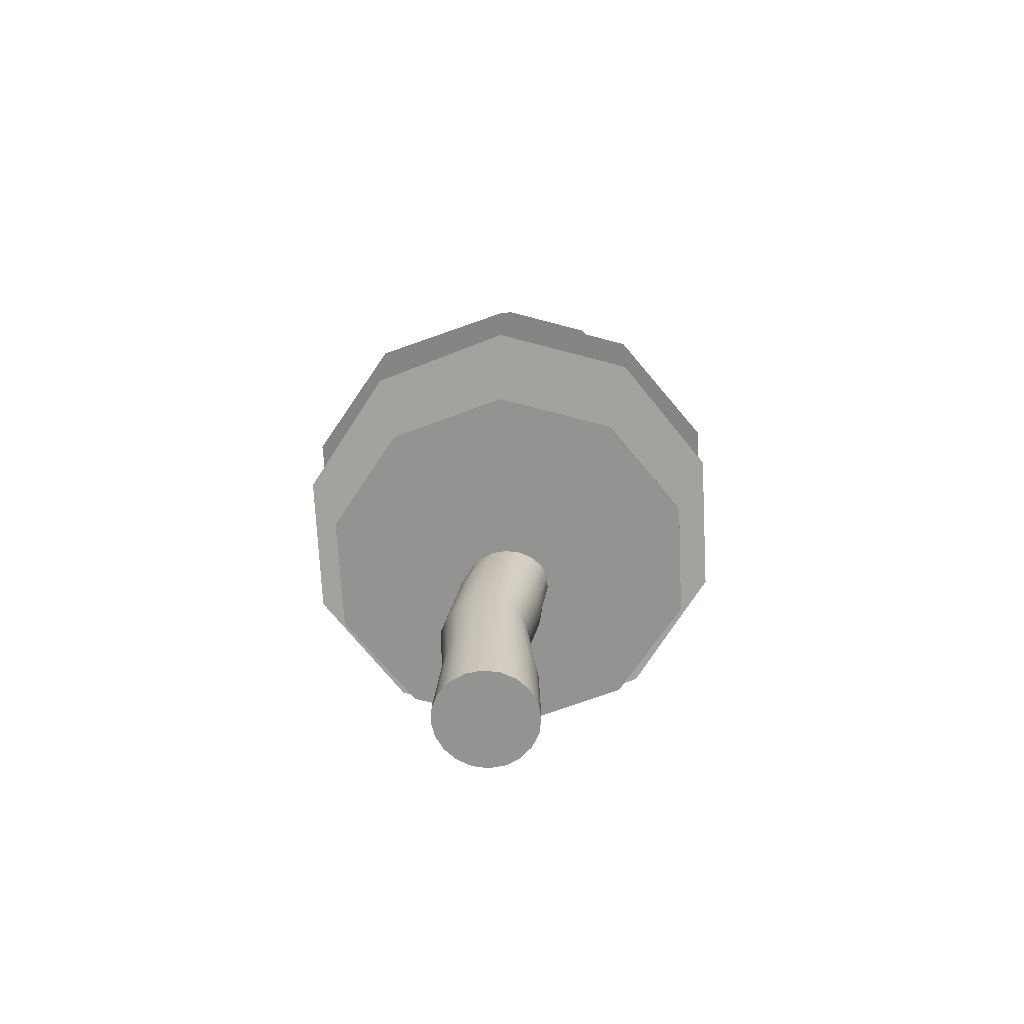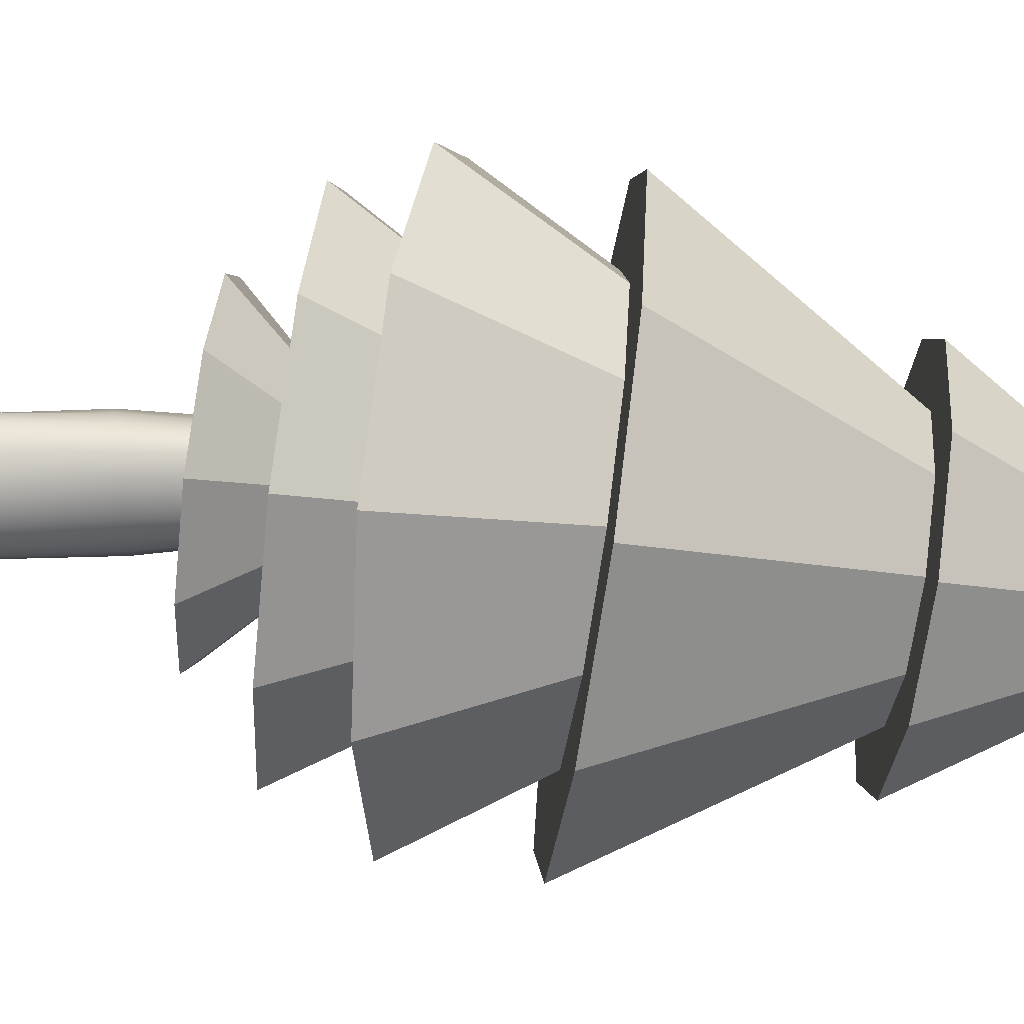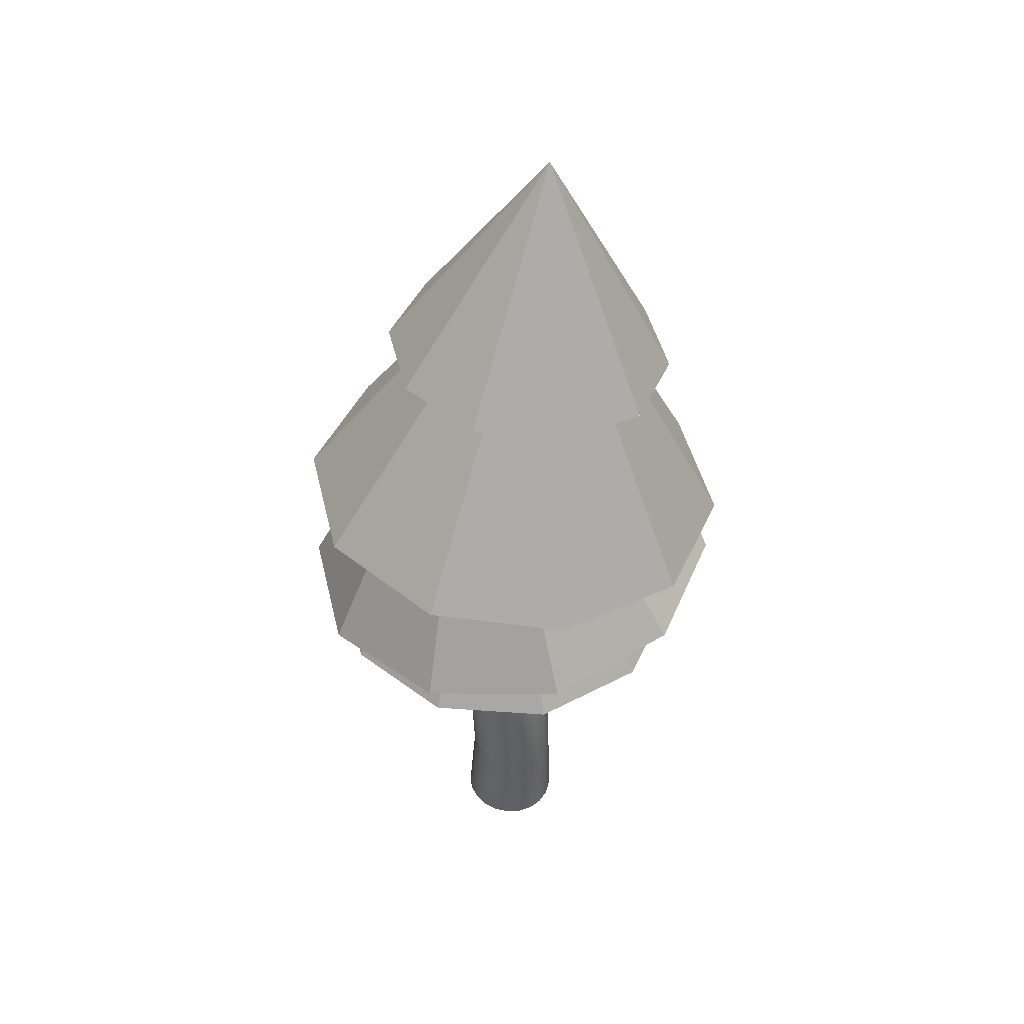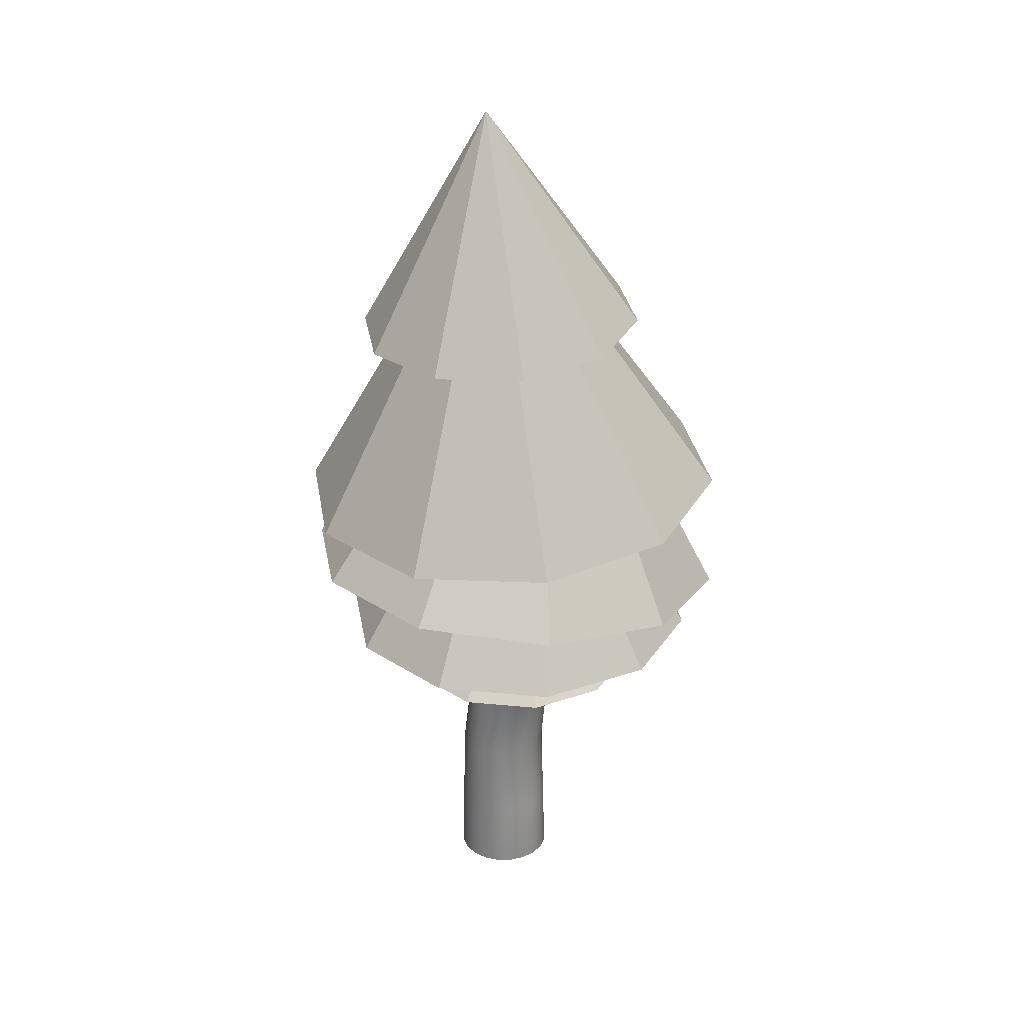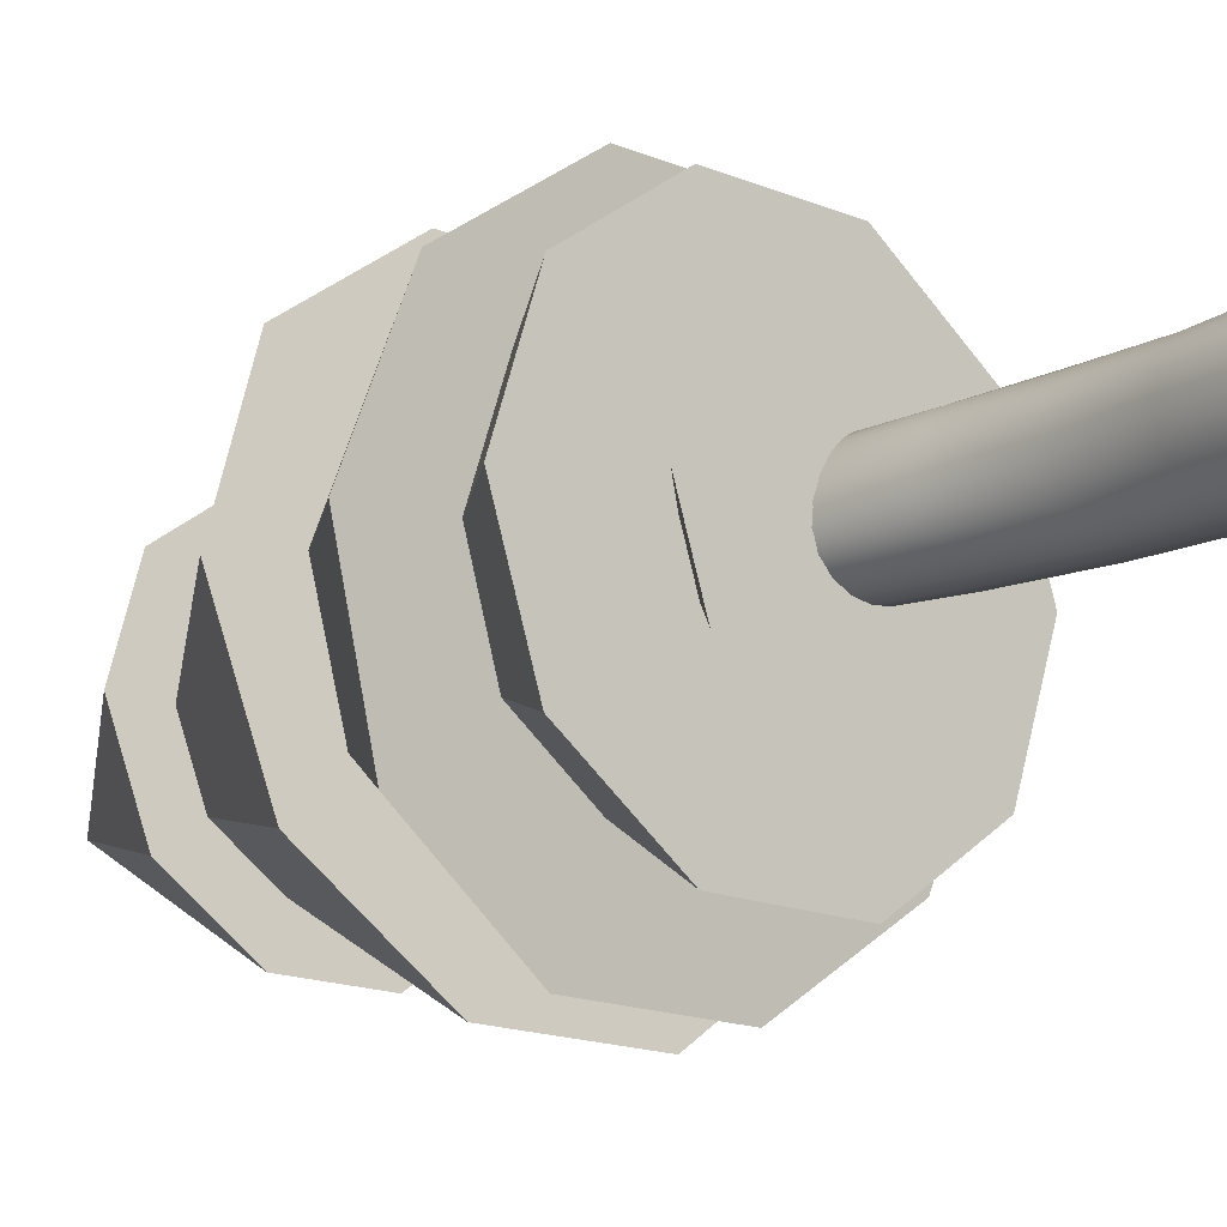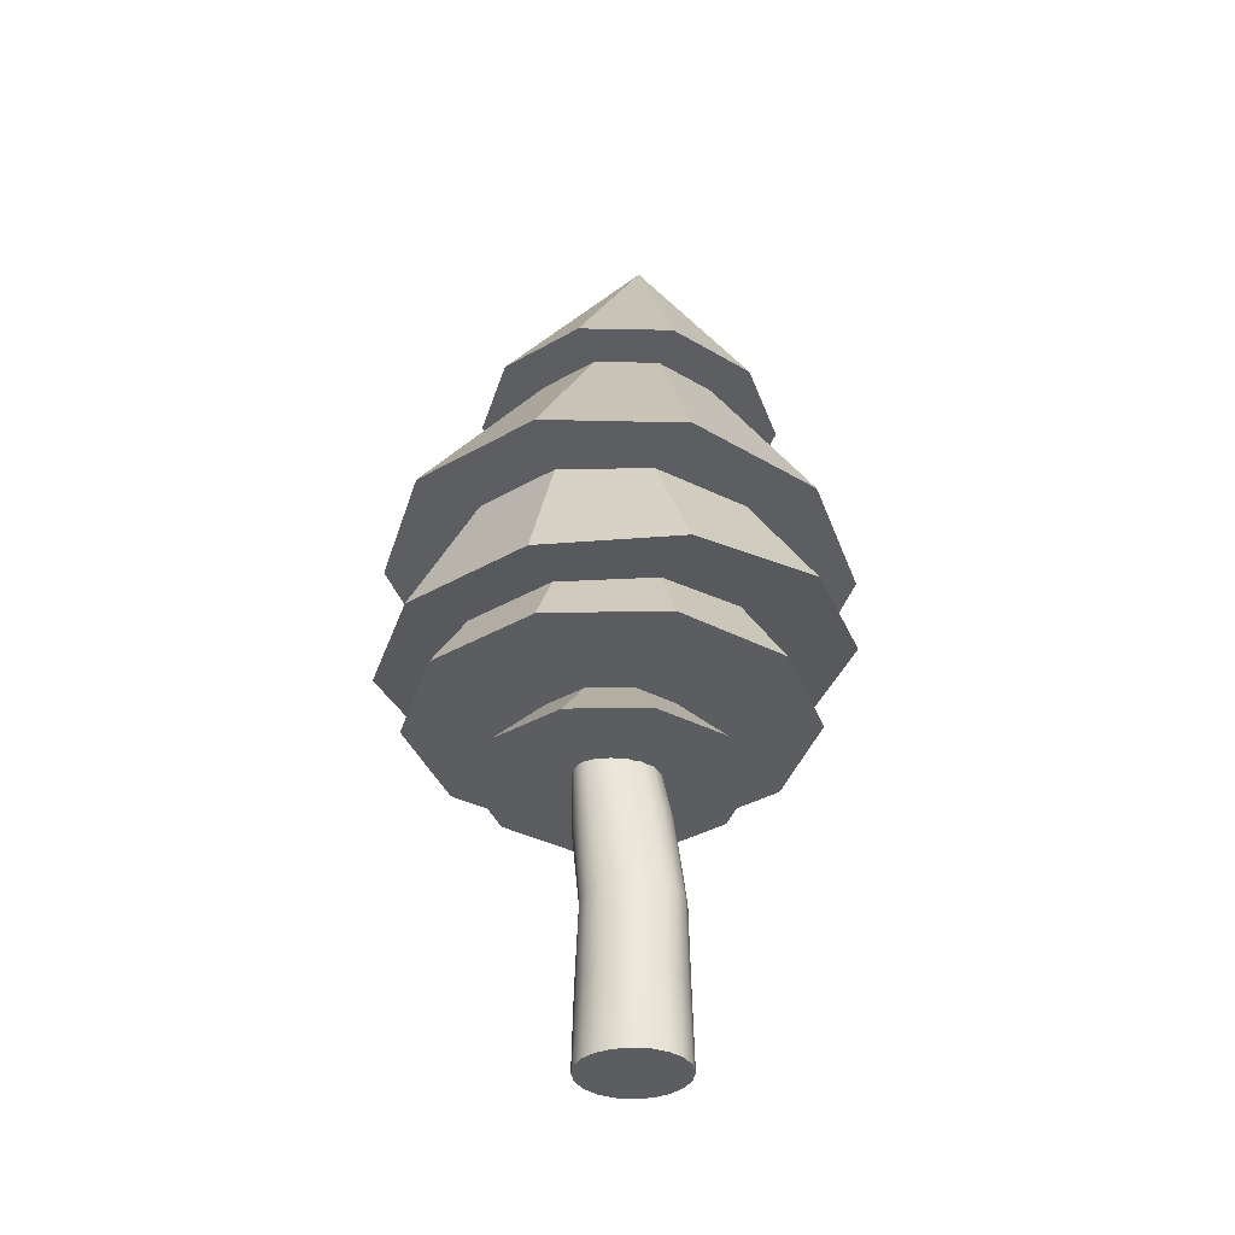
<metadata>
{"format":"obj","ext":"obj","renderer":"f3d","projection":"perspective","resolution":1024,"background":"white","views":[{"elev":-66.6,"azim":164.9,"up":"+Y"},{"elev":74.3,"azim":97.0,"up":"+Z"},{"elev":45.4,"azim":76.8,"up":"+Y"},{"elev":27.9,"azim":-135.5,"up":"+Y"},{"elev":-15.9,"azim":-41.1,"up":"+Z"},{"elev":-35.5,"azim":37.4,"up":"+Y"}]}
</metadata>
<code>
g default
v 1.373 10.94 -1.763
v 0.2257 10.87 -2.594
v -1.192 10.87 -2.594
v -2.339 10.94 -1.763
v -2.777 11.05 -0.4193
v -2.339 11.16 0.9245
v -1.192 11.23 1.755
v 0.2257 11.23 1.755
v 1.373 11.16 0.9245
v 1.811 11.05 -0.4193
v -0.4832 14.64 -0.7173
g pCone5 group1
f 1 10 9 8 7 6 5 4 3 2
f 1 2 11
f 2 3 11
f 3 4 11
f 4 5 11
f 5 6 11
f 6 7 11
f 7 8 11
f 8 9 11
f 9 10 11
f 10 1 11
g default
v 1.118 4.434 -1.164
v 0.1286 4.434 -1.883
v -1.095 4.434 -1.883
v -2.085 4.434 -1.164
v -2.463 4.434 0
v -2.085 4.434 1.164
v -1.095 4.434 1.883
v 0.1286 4.434 1.883
v 1.118 4.434 1.164
v 1.496 4.434 0
v -0.4832 6.434 0
g group1 pCone1
f 12 21 20 19 18 17 16 15 14 13
f 12 13 22
f 13 14 22
f 14 15 22
f 15 16 22
f 16 17 22
f 17 18 22
f 18 19 22
f 19 20 22
f 20 21 22
f 21 12 22
g default
v 0.6218 0.003478 -0.2483
v 0.5116 0.003478 -0.4662
v 0.3361 0.003478 -0.6417
v 0.115 0.003478 -0.7543
v -0.1301 0.003478 -0.7932
v -0.3752 0.003478 -0.7543
v -0.5963 0.003478 -0.6417
v -0.7718 0.003478 -0.4662
v -0.8844 0.003478 -0.2451
v -0.9233 0.003478 -0
v -0.8844 0.003478 0.2451
v -0.7718 0.003478 0.4662
v -0.5988 0.003478 0.6385
v -0.3828 0.003478 0.7445
v -0.1443 0.003478 0.7749
v 0.09535 0.003478 0.7291
v 0.3143 0.003478 0.6137
v 0.4919 0.003478 0.4409
v 0.6101 0.003478 0.2268
v 0.6554 0.003478 -0.009845
v 0.09905 4.93 -0.209
v 0.005085 4.91 -0.3975
v -0.1413 4.879 -0.5471
v -0.3257 4.84 -0.6432
v -0.5301 4.797 -0.6763
v -0.7346 4.754 -0.6432
v -0.9177 4.715 -0.5471
v -1.046 4.683 -0.3975
v -1.098 4.664 -0.209
v -1.075 4.657 -0
v -0.9948 4.664 0.209
v -0.8816 4.683 0.3975
v -0.7545 4.715 0.5471
v -0.6182 4.754 0.6432
v -0.469 4.797 0.6763
v -0.306 4.84 0.6432
v -0.14 4.879 0.5471
v 0.005084 4.91 0.3975
v 0.09905 4.93 0.209
v 0.1314 4.937 -0
v -0.1362 0.003478 -0.007816
v -0.1301 4.812 -0
v 0.5655 2.408 -0.2311
v 0.5962 2.408 -0.01083
v 0.554 2.408 0.2081
v 0.4445 2.408 0.4064
v 0.28 2.408 0.5664
v 0.07713 2.408 0.6733
v -0.1448 2.408 0.7158
v -0.3655 2.408 0.6879
v -0.5591 2.408 0.5903
v -0.6958 2.408 0.4314
v -0.7637 2.408 0.227
v -0.766 2.408 -0
v -0.7163 2.408 -0.227
v -0.6257 2.408 -0.4319
v -0.4968 2.408 -0.5944
v -0.328 2.408 -0.6988
v -0.1244 2.408 -0.7347
v 0.09696 2.408 -0.6988
v 0.3018 2.408 -0.5944
v 0.4639 2.408 -0.4323
v 0.3654 3.76 -0.2265
v 0.37 3.767 -0.03267
v 0.2945 3.76 0.1508
v 0.159 3.739 0.3164
v -0.008869 3.707 0.4599
v -0.1861 3.666 0.5726
v -0.3618 3.621 0.6383
v -0.5335 3.576 0.6383
v -0.6967 3.535 0.5623
v -0.8392 3.503 0.4147
v -0.9372 3.482 0.218
v -0.971 3.475 -0
v -0.9372 3.482 -0.218
v -0.8392 3.503 -0.4147
v -0.6865 3.535 -0.5708
v -0.4941 3.576 -0.671
v -0.2808 3.621 -0.7055
v -0.06754 3.666 -0.671
v 0.1249 3.707 -0.5708
v 0.2775 3.739 -0.4147
v 0.5426 1.206 -0.3054
v 0.5563 1.206 -0.09976
v 0.4959 1.206 0.1068
v 0.3706 1.206 0.2981
v 0.1954 1.206 0.4592
v -0.01138 1.206 0.5756
v -0.2306 1.206 0.6347
v -0.4437 1.206 0.6268
v -0.633 1.206 0.5487
v -0.7818 1.206 0.4058
v -0.8755 1.206 0.2118
v -0.9037 1.206 -0.0124
v -0.8613 1.206 -0.2421
v -0.7506 1.206 -0.4522
v -0.5811 1.206 -0.6205
v -0.3686 1.206 -0.7297
v -0.1348 1.206 -0.77
v 0.09635 1.206 -0.739
v 0.3001 1.206 -0.6423
v 0.4543 1.206 -0.4923
g group1 pCylinder1
f 23 24 124 105
f 24 25 123 124
f 25 26 122 123
f 26 27 121 122
f 27 28 120 121
f 28 29 119 120
f 29 30 118 119
f 30 31 117 118
f 31 32 116 117
f 32 33 115 116
f 33 34 114 115
f 34 35 113 114
f 35 36 112 113
f 36 37 111 112
f 37 38 110 111
f 38 39 109 110
f 39 40 108 109
f 40 41 107 108
f 41 42 106 107
f 42 23 105 106
f 24 23 63
f 25 24 63
f 26 25 63
f 27 26 63
f 28 27 63
f 29 28 63
f 30 29 63
f 31 30 63
f 32 31 63
f 33 32 63
f 34 33 63
f 35 34 63
f 36 35 63
f 37 36 63
f 38 37 63
f 39 38 63
f 40 39 63
f 41 40 63
f 42 41 63
f 23 42 63
f 43 44 64
f 44 45 64
f 45 46 64
f 46 47 64
f 47 48 64
f 48 49 64
f 49 50 64
f 50 51 64
f 51 52 64
f 52 53 64
f 53 54 64
f 54 55 64
f 55 56 64
f 56 57 64
f 57 58 64
f 58 59 64
f 59 60 64
f 60 61 64
f 61 62 64
f 62 43 64
f 66 65 85 86
f 67 66 86 87
f 68 67 87 88
f 69 68 88 89
f 70 69 89 90
f 71 70 90 91
f 72 71 91 92
f 73 72 92 93
f 74 73 93 94
f 75 74 94 95
f 76 75 95 96
f 77 76 96 97
f 78 77 97 98
f 79 78 98 99
f 80 79 99 100
f 81 80 100 101
f 82 81 101 102
f 83 82 102 103
f 84 83 103 104
f 65 84 104 85
f 86 85 43 62
f 87 86 62 61
f 88 87 61 60
f 89 88 60 59
f 90 89 59 58
f 91 90 58 57
f 92 91 57 56
f 93 92 56 55
f 94 93 55 54
f 95 94 54 53
f 96 95 53 52
f 97 96 52 51
f 98 97 51 50
f 99 98 50 49
f 100 99 49 48
f 101 100 48 47
f 102 101 47 46
f 103 102 46 45
f 104 103 45 44
f 85 104 44 43
f 106 105 65 66
f 107 106 66 67
f 108 107 67 68
f 109 108 68 69
f 110 109 69 70
f 111 110 70 71
f 112 111 71 72
f 113 112 72 73
f 114 113 73 74
f 115 114 74 75
f 116 115 75 76
f 117 116 76 77
f 118 117 77 78
f 119 118 78 79
f 120 119 79 80
f 121 120 80 81
f 122 121 81 82
f 123 122 82 83
f 124 123 83 84
f 105 124 84 65
g default
v 1.93 5.309 -1.753
v 0.4386 5.309 -2.837
v -1.405 5.309 -2.837
v -2.897 5.309 -1.753
v -3.466 5.309 0
v -2.897 5.309 1.753
v -1.405 5.309 2.837
v 0.4386 5.309 2.837
v 1.93 5.309 1.753
v 2.5 5.309 -0
v -0.4832 9.987 -0
g group1 pCone2
f 125 134 133 132 131 130 129 128 127 126
f 125 126 135
f 126 127 135
f 127 128 135
f 128 129 135
f 129 130 135
f 130 131 135
f 131 132 135
f 132 133 135
f 133 134 135
f 134 125 135
g default
v 2.347 7.88 -2.219
v 0.5978 7.775 -3.485
v -1.564 7.775 -3.485
v -3.313 7.88 -2.219
v -3.981 8.051 -0.1698
v -3.313 8.221 1.879
v -1.564 8.326 3.146
v 0.5978 8.326 3.146
v 2.347 8.221 1.879
v 3.015 8.051 -0.1698
v -0.4832 13.52 -0.6243
g group1 pCone4
f 136 145 144 143 142 141 140 139 138 137
f 136 137 146
f 137 138 146
f 138 139 146
f 139 140 146
f 140 141 146
f 141 142 146
f 142 143 146
f 143 144 146
f 144 145 146
f 145 136 146
g default
v 2.347 6.673 -2.14
v 0.5978 6.803 -3.404
v -1.564 6.803 -3.404
v -3.313 6.673 -2.14
v -3.981 6.462 -0.0949
v -3.313 6.251 1.95
v -1.564 6.121 3.214
v 0.5978 6.121 3.214
v 2.347 6.251 1.95
v 3.015 6.462 -0.0949
v -0.4832 11.92 0.4679
g group1 pCone3
f 147 156 155 154 153 152 151 150 149 148
f 147 148 157
f 148 149 157
f 149 150 157
f 150 151 157
f 151 152 157
f 152 153 157
f 153 154 157
f 154 155 157
f 155 156 157
f 156 147 157

</code>
